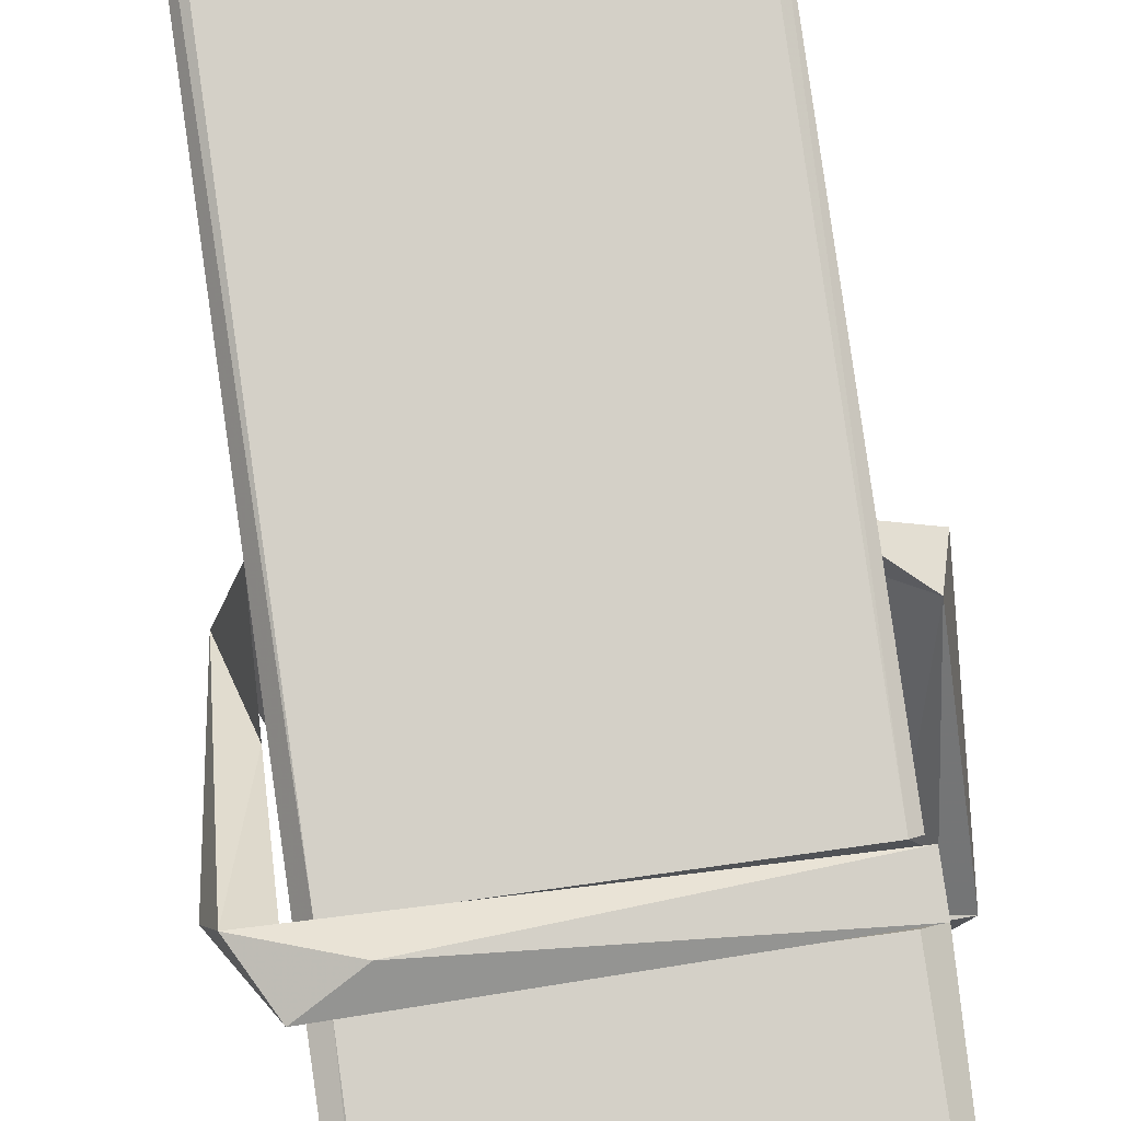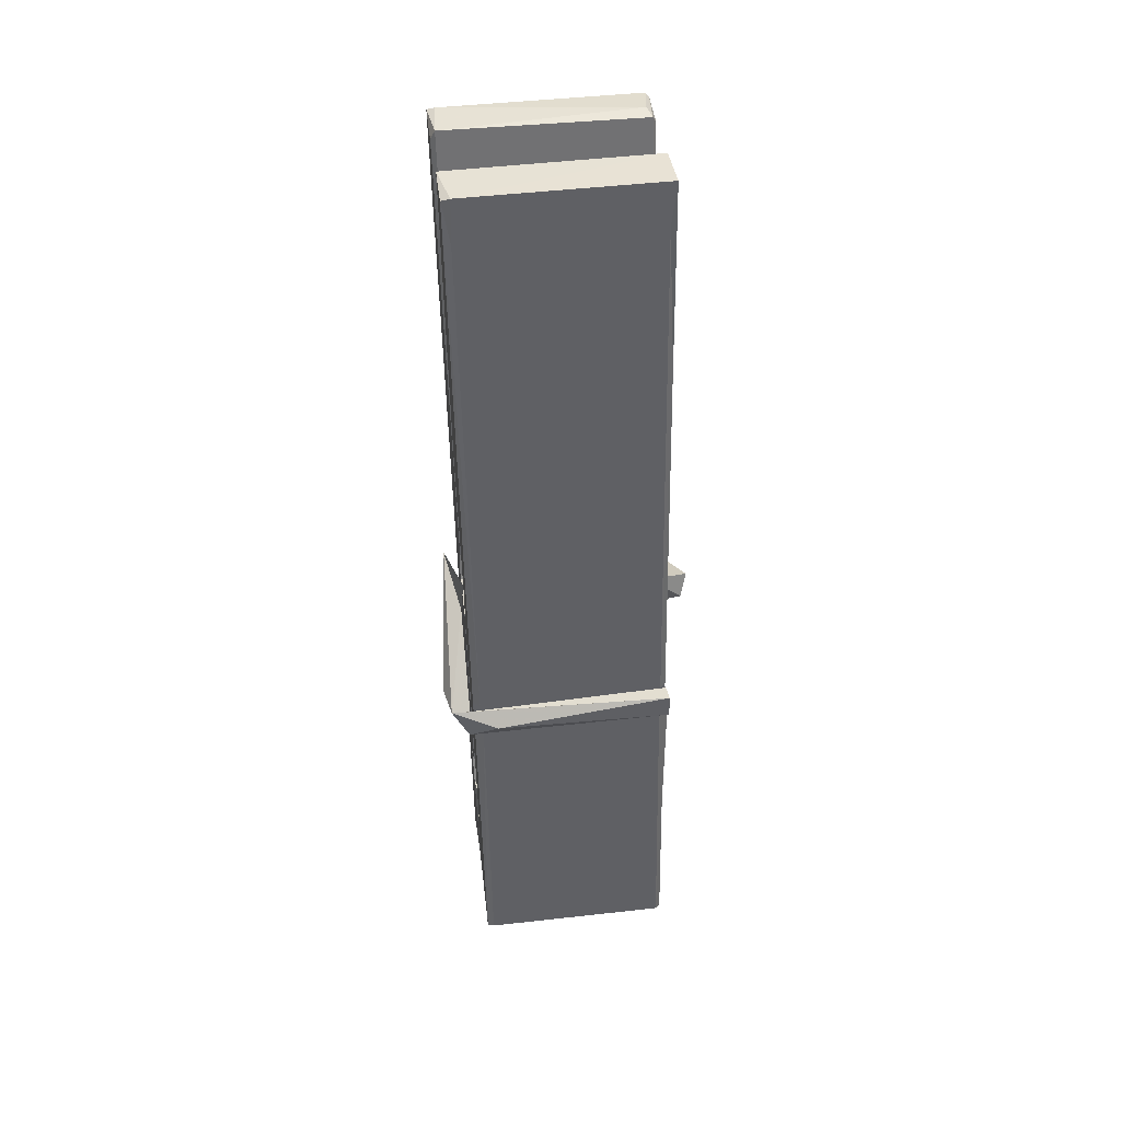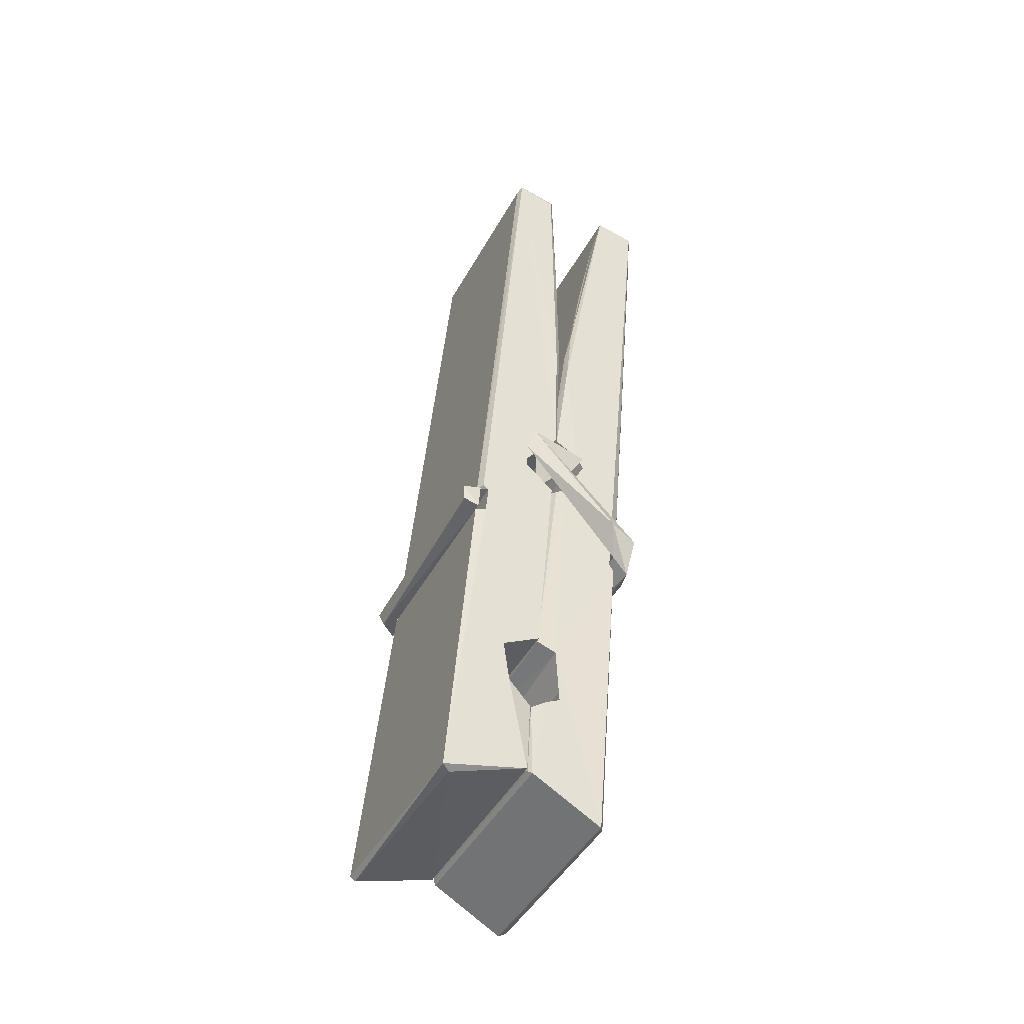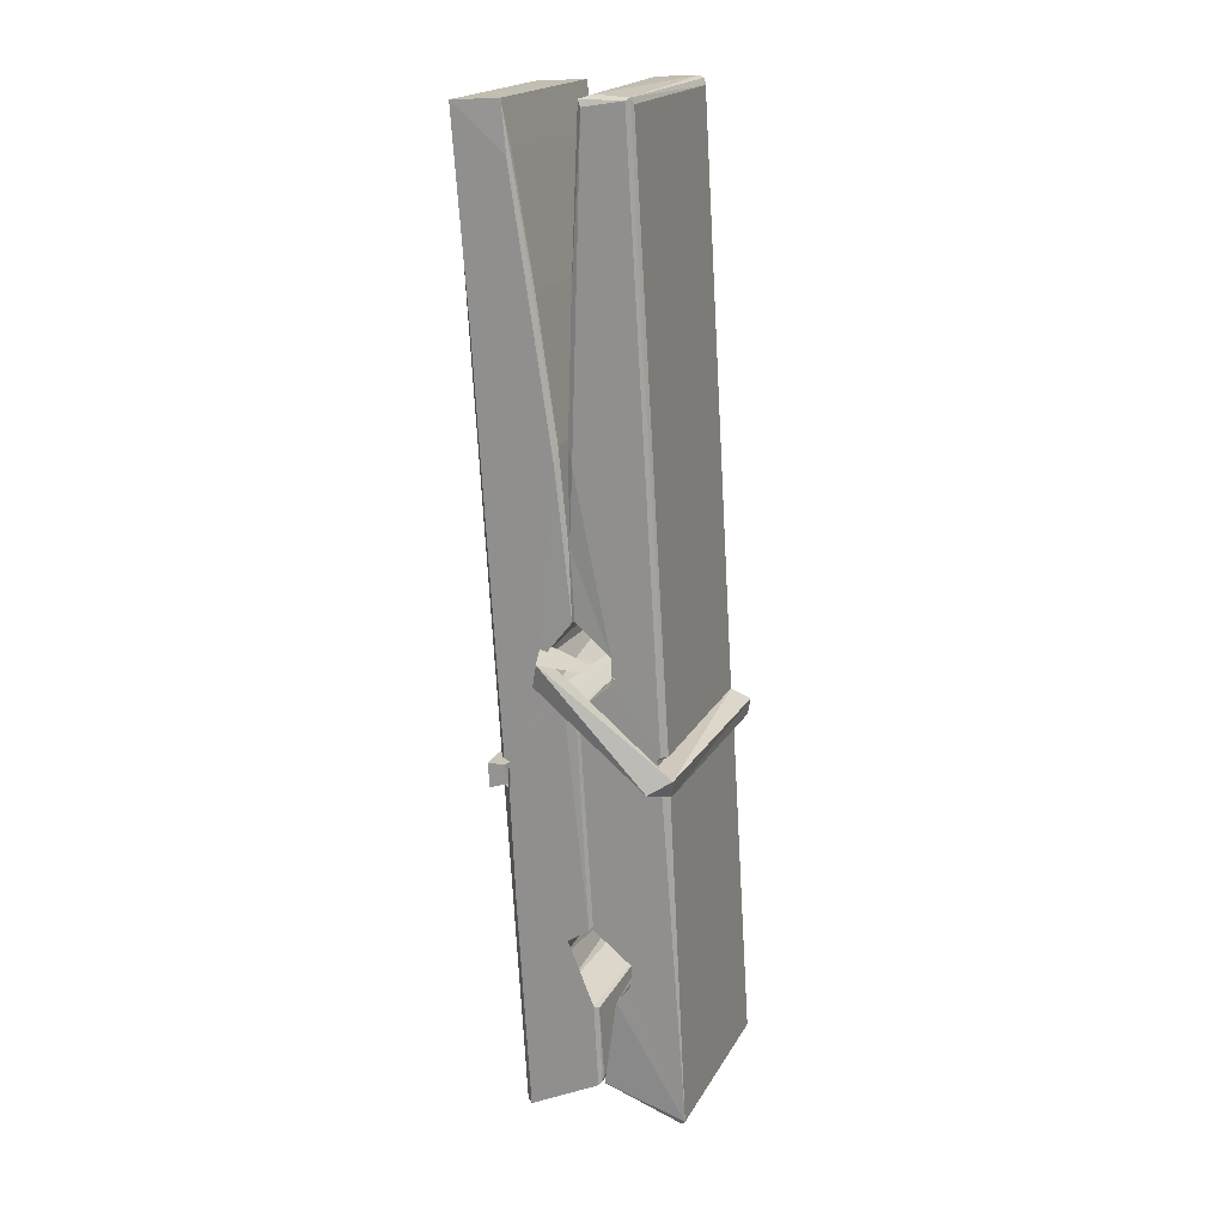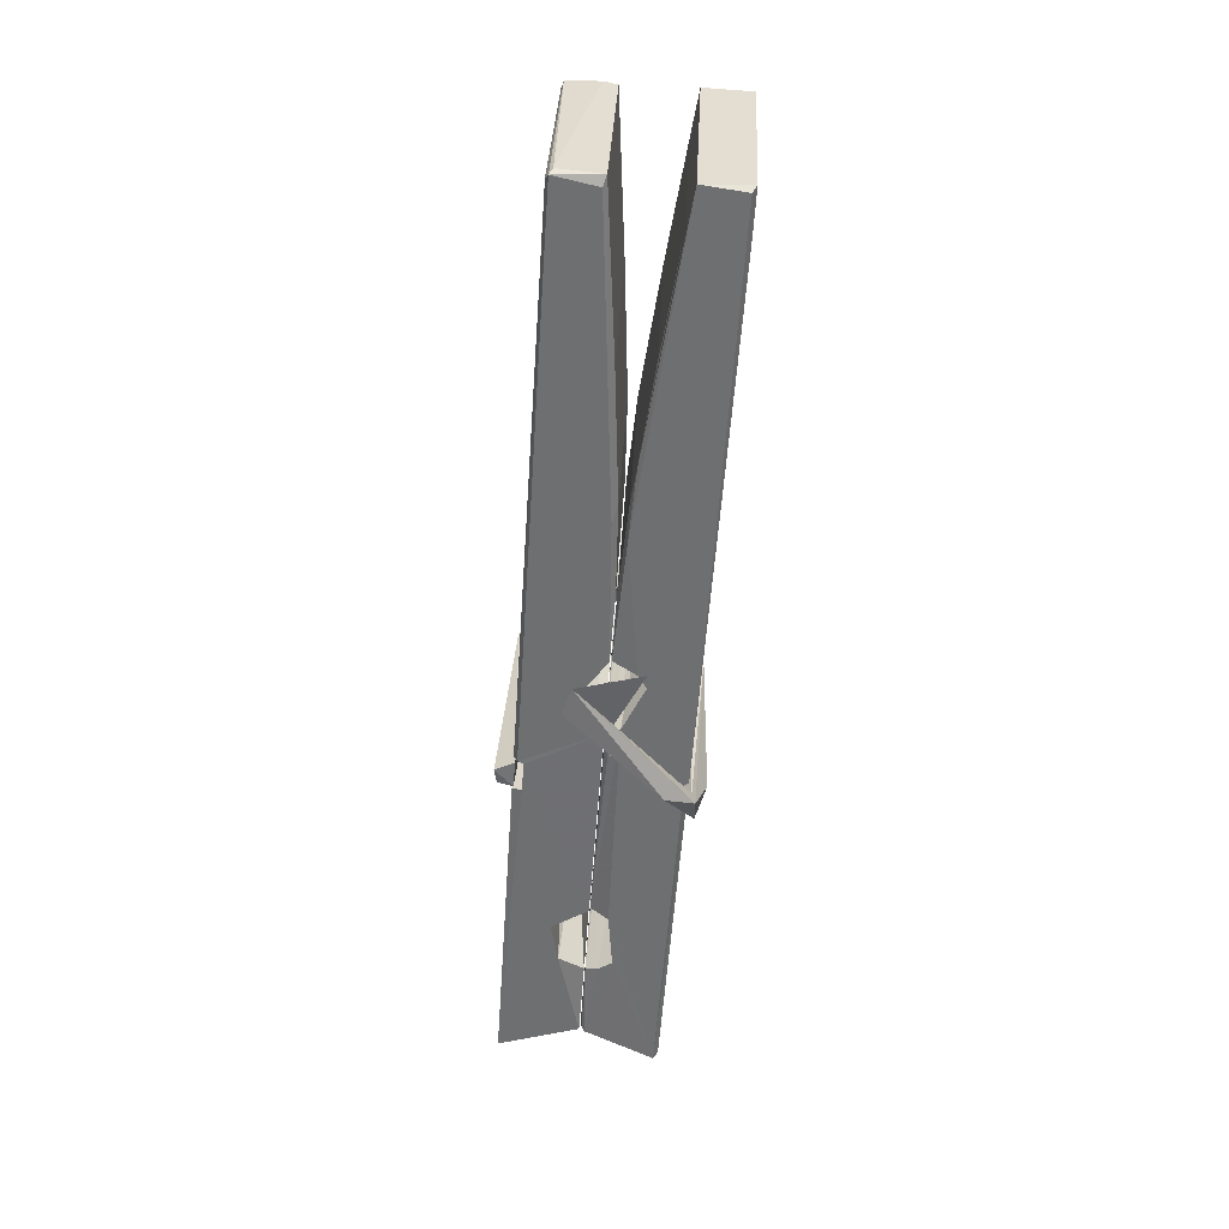
<metadata>
{"format":"obj","ext":"obj","renderer":"f3d","projection":"perspective","resolution":1024,"background":"white","views":[{"elev":76.3,"azim":-6.6,"up":"+Z"},{"elev":37.1,"azim":-6.6,"up":"+Y"},{"elev":-47.6,"azim":-117.2,"up":"+Y"},{"elev":20.6,"azim":111.1,"up":"+Y"},{"elev":33.6,"azim":-86.9,"up":"+Y"}]}
</metadata>
<code>
v -0.8042 -2.766 2.297
v -0.6406 -2.732 2.238
v -0.8024 -2.734 2.237
v -0.7985 -2.731 2.236
v -0.8158 -2.188 2.281
v -0.8143 -2.108 2.293
v -0.8167 -2.011 2.311
v -0.8115 -2.219 2.275
v -0.6588 -2.01 2.312
v -0.8177 -2.015 2.354
v -0.8178 -2.248 2.274
v -0.8245 -1.976 2.317
v -0.6442 -2.598 2.246
v -0.8112 -2.492 2.316
v -0.8135 -2.415 2.27
v -0.8073 -2.664 2.25
v -0.8071 -2.657 2.263
v -0.8083 -2.609 2.259
v -0.6426 -2.65 2.265
v -0.6482 -2.63 2.272
v -0.8025 -2.647 2.27
v -0.6493 -2.382 2.289
v -0.6536 -2.364 2.285
v -0.8148 -2.364 2.282
v -0.8141 -2.352 2.263
v -0.6512 -2.347 2.262
v -0.8063 -2.469 2.322
v -0.6641 -2.007 2.31
v -0.6613 -1.971 2.316
v -0.6577 -2.215 2.274
v -0.6489 -2.404 2.279
v -0.6496 -2.414 2.259
v -0.6487 -2.41 2.268
v -0.6493 -2.595 2.244
v -0.6427 -2.73 2.235
v -0.6459 -2.727 2.235
v -0.6429 -2.486 2.311
v -0.8041 -2.492 2.32
v -0.6636 -2.01 2.353
v -0.6617 -2.104 2.292
v -0.8134 -2.394 2.29
v -0.8051 -2.6 2.245
v -0.7979 -2.629 2.273
v -0.6424 -2.663 2.242
v -0.8097 -2.293 2.267
v -0.6554 -2.289 2.266
v -0.8144 -2.376 2.289
v -0.8242 -1.981 2.353
v -0.8172 -1.978 2.356
v -0.6598 -1.974 2.355
v -0.6557 -2.134 2.341
v -0.647 -2.463 2.317
v -0.6463 -2.665 2.239
v -0.6394 -2.762 2.295
v -0.6436 -2.761 2.3
v -0.7988 -2.764 2.301
v -0.8054 -2.737 2.239
v -0.6534 -2.229 2.276
v -0.6436 -2.609 2.264
v -0.8086 -2.42 2.258
v -0.6539 -2.416 2.256
v -0.647 -2.466 2.312
v -0.8133 -2.421 2.261
v -0.6463 -2.489 2.314
v -0.6515 -2.488 2.319
v -0.8021 -2.669 2.24
v -0.8119 -2.47 2.314
v -0.8112 -2.49 2.312
v -0.6516 -2.465 2.32
v -0.8215 -1.972 2.261
v -0.6437 -2.731 2.233
v -0.8149 -2.219 2.268
v -0.818 -2.107 2.265
v -0.6601 -1.975 2.256
v -0.6605 -1.969 2.224
v -0.6535 -2.228 2.262
v -0.6558 -2.214 2.266
v -0.6588 -2.102 2.263
v -0.8183 -2.232 2.263
v -0.8088 -2.6 2.244
v -0.6441 -2.596 2.243
v -0.6426 -2.655 2.223
v -0.8086 -2.619 2.213
v -0.8094 -2.477 2.185
v -0.6445 -2.605 2.222
v -0.8108 -2.383 2.229
v -0.6533 -2.358 2.238
v -0.808 -2.36 2.243
v -0.65 -2.371 2.23
v -0.8152 -2.352 2.261
v -0.814 -2.4 2.232
v -0.6493 -2.403 2.236
v -0.6495 -2.391 2.229
v -0.6531 -2.347 2.26
v -0.8131 -2.42 2.257
v -0.8195 -1.976 2.221
v -0.6595 -2.214 2.266
v -0.6434 -2.639 2.212
v -0.6533 -2.473 2.184
v -0.6563 -2.263 2.2
v -0.6661 -1.972 2.22
v -0.6663 -1.966 2.249
v -0.6629 -1.97 2.26
v -0.6624 -2.102 2.264
v -0.8147 -2.372 2.232
v -0.6438 -2.621 2.211
v -0.8076 -2.654 2.218
v -0.8054 -2.734 2.235
v -0.8132 -2.293 2.266
v -0.6545 -2.289 2.265
v -0.6543 -2.444 2.186
v -0.8254 -1.971 2.224
v -0.8196 -1.969 2.226
v -0.6629 -1.967 2.222
v -0.6485 -2.444 2.19
v -0.6477 -2.475 2.189
v -0.641 -2.749 2.165
v -0.7993 -2.756 2.173
v -0.8125 -2.476 2.194
v -0.825 -1.979 2.258
v -0.6434 -2.753 2.168
v -0.8073 -2.448 2.187
v -0.8132 -2.448 2.191
v -0.649 -2.415 2.256
v -0.8132 -2.451 2.195
v -0.8022 -2.669 2.239
v -0.8053 -2.755 2.166
v -0.6484 -2.447 2.194
v -0.6535 -2.472 2.192
v -0.8117 -2.451 2.189
v -0.647 -2.452 2.195
v -0.6393 -2.468 2.178
v -0.8117 -2.474 2.187
v -0.6249 -2.465 2.193
v -0.8112 -2.471 2.174
v -0.8129 -2.458 2.172
v -0.6443 -2.489 2.328
v -0.6458 -2.484 2.313
v -0.6458 -2.383 2.272
v -0.8307 -2.469 2.327
v -0.6511 -2.387 2.222
v -0.6612 -2.369 2.291
v -0.8071 -2.417 2.245
v -0.815 -2.364 2.289
v -0.8278 -2.369 2.234
v -0.8272 -2.393 2.226
v -0.8363 -2.463 2.303
v -0.8162 -2.409 2.264
v -0.7921 -2.483 2.336
v -0.8161 -2.496 2.326
v -0.8181 -2.483 2.313
v -0.646 -2.469 2.316
v -0.8152 -2.472 2.324
v -0.645 -2.469 2.33
v -0.6266 -2.374 2.281
v -0.6311 -2.394 2.285
v -0.6368 -2.465 2.201
v -0.6331 -2.453 2.175
f 49 29 12
f 8 5 6
f 5 7 6
f 7 40 6
f 40 8 6
f 58 30 29
f 58 29 9
f 12 5 11
f 18 15 42
f 15 63 42
f 20 59 19
f 38 14 1
f 18 43 17
f 18 59 43
f 17 43 21
f 22 23 26
f 41 31 15
f 15 32 60
f 7 5 12
f 50 9 29
f 48 10 49
f 28 12 29
f 28 29 40
f 29 30 40
f 23 24 26
f 22 47 23
f 47 24 23
f 41 22 31
f 18 13 59
f 43 59 20
f 19 17 21
f 21 20 19
f 44 16 19
f 16 17 19
f 54 57 2
f 69 52 51
f 39 51 50
f 28 7 12
f 30 8 40
f 40 7 28
f 25 45 26
f 25 26 24
f 47 22 41
f 31 33 15
f 33 32 15
f 34 13 42
f 42 13 18
f 43 20 21
f 36 35 3
f 36 3 4
f 57 3 2
f 3 35 2
f 10 39 50
f 10 50 49
f 25 11 45
f 11 5 8
f 11 8 45
f 45 8 30
f 26 45 46
f 45 30 46
f 58 22 26
f 26 46 58
f 46 30 58
f 51 39 69
f 39 10 69
f 25 24 11
f 47 67 48
f 67 27 48
f 48 27 10
f 51 9 50
f 22 9 51
f 52 22 51
f 64 37 55
f 55 56 54
f 54 56 1
f 4 3 66
f 36 4 66
f 36 66 53
f 35 36 53
f 35 53 2
f 56 55 38
f 66 3 57
f 1 18 17
f 14 18 1
f 15 18 14
f 47 11 24
f 11 47 48
f 12 11 48
f 49 12 48
f 29 49 50
f 9 22 58
f 31 22 52
f 31 52 33
f 64 19 59
f 19 64 44
f 2 44 64
f 2 64 54
f 57 54 1
f 32 61 60
f 33 13 32
f 62 33 52
f 47 41 15
f 15 60 63
f 60 61 42
f 34 42 61
f 32 13 34
f 32 34 61
f 33 59 13
f 64 59 33
f 38 55 65
f 55 37 65
f 14 68 15
f 60 42 63
f 66 16 44
f 66 44 53
f 2 53 44
f 55 54 64
f 38 1 56
f 17 57 1
f 57 17 16
f 66 57 16
f 15 68 67
f 62 37 64
f 68 37 62
f 68 62 67
f 64 33 62
f 52 69 62
f 67 62 69
f 67 69 27
f 47 15 67
f 69 10 27
f 37 38 65
f 38 37 68
f 68 14 38
f 82 117 71
f 75 76 74
f 76 77 78
f 76 78 74
f 78 103 74
f 73 72 79
f 73 79 120
f 83 85 106
f 83 80 85
f 83 106 98
f 83 98 107
f 106 116 98
f 105 86 91
f 87 94 89
f 112 123 122
f 123 90 105
f 90 88 105
f 70 73 120
f 103 78 104
f 78 77 97
f 78 97 104
f 88 94 87
f 89 86 105
f 105 87 89
f 93 86 89
f 117 116 99
f 115 100 111
f 96 111 101
f 111 100 101
f 100 114 101
f 72 73 104
f 73 70 103
f 73 103 104
f 104 97 72
f 90 109 94
f 94 88 90
f 105 88 87
f 92 91 93
f 91 86 93
f 95 91 92
f 92 124 95
f 95 81 80
f 80 81 85
f 98 82 107
f 107 82 126
f 108 71 118
f 127 121 117
f 114 112 96
f 114 96 101
f 102 103 70
f 72 97 110
f 72 110 109
f 110 94 109
f 97 77 110
f 89 94 110
f 89 110 76
f 110 77 76
f 122 111 96
f 96 112 122
f 79 72 109
f 109 90 79
f 127 84 119
f 113 112 114
f 114 102 113
f 75 102 114
f 75 114 100
f 75 100 115
f 121 127 118
f 126 71 108
f 84 127 117
f 99 84 117
f 127 83 107
f 127 119 83
f 95 123 91
f 91 123 105
f 90 123 112
f 90 112 79
f 112 120 79
f 112 70 120
f 70 112 113
f 70 113 102
f 102 75 103
f 103 75 74
f 76 75 89
f 75 115 89
f 115 93 89
f 81 128 116
f 106 85 81
f 106 81 116
f 98 116 117
f 98 117 82
f 121 71 117
f 71 121 118
f 127 108 118
f 92 93 124
f 93 115 124
f 123 95 125
f 81 95 124
f 128 81 124
f 124 115 128
f 128 115 111
f 111 122 125
f 111 125 128
f 122 123 125
f 80 83 119
f 71 126 82
f 127 107 108
f 107 126 108
f 119 129 128
f 128 125 119
f 80 125 95
f 125 80 119
f 99 116 128
f 99 128 129
f 99 129 119
f 119 84 99
f 131 158 130
f 132 136 158
f 132 134 133
f 130 136 133
f 132 133 135
f 136 132 135
f 130 158 136
f 149 137 154
f 154 152 153
f 155 134 158
f 158 131 139
f 151 148 153
f 147 146 151
f 155 142 156
f 156 142 139
f 155 139 142
f 142 155 141
f 141 155 142
f 145 144 143
f 145 143 144
f 148 145 144
f 144 145 148
f 146 145 148
f 147 145 146
f 146 148 151
f 147 140 145
f 156 139 131
f 134 155 156
f 155 158 139
f 145 140 148
f 147 150 140
f 150 147 151
f 150 149 140
f 140 153 148
f 153 140 154
f 154 140 149
f 151 138 150
f 153 152 151
f 138 152 137
f 137 152 154
f 150 137 149
f 137 150 138
f 138 151 152
f 157 134 156
f 157 156 131
f 157 131 134
f 132 158 134
f 134 131 133
f 131 130 133
f 133 136 135
f 49 29 12
f 8 5 6
f 5 7 6
f 7 40 6
f 40 8 6
f 58 30 29
f 58 29 9
f 12 5 11
f 18 15 42
f 15 63 42
f 20 59 19
f 38 14 1
f 18 43 17
f 18 59 43
f 17 43 21
f 22 23 26
f 41 31 15
f 15 32 60
f 7 5 12
f 50 9 29
f 48 10 49
f 28 12 29
f 28 29 40
f 29 30 40
f 23 24 26
f 22 47 23
f 47 24 23
f 41 22 31
f 18 13 59
f 43 59 20
f 19 17 21
f 21 20 19
f 44 16 19
f 16 17 19
f 54 57 2
f 69 52 51
f 39 51 50
f 28 7 12
f 30 8 40
f 40 7 28
f 25 45 26
f 25 26 24
f 47 22 41
f 31 33 15
f 33 32 15
f 34 13 42
f 42 13 18
f 43 20 21
f 36 35 3
f 36 3 4
f 57 3 2
f 3 35 2
f 10 39 50
f 10 50 49
f 25 11 45
f 11 5 8
f 11 8 45
f 45 8 30
f 26 45 46
f 45 30 46
f 58 22 26
f 26 46 58
f 46 30 58
f 51 39 69
f 39 10 69
f 25 24 11
f 47 67 48
f 67 27 48
f 48 27 10
f 51 9 50
f 22 9 51
f 52 22 51
f 64 37 55
f 55 56 54
f 54 56 1
f 4 3 66
f 36 4 66
f 36 66 53
f 35 36 53
f 35 53 2
f 56 55 38
f 66 3 57
f 1 18 17
f 14 18 1
f 15 18 14
f 47 11 24
f 11 47 48
f 12 11 48
f 49 12 48
f 29 49 50
f 9 22 58
f 31 22 52
f 31 52 33
f 64 19 59
f 19 64 44
f 2 44 64
f 2 64 54
f 57 54 1
f 32 61 60
f 33 13 32
f 62 33 52
f 47 41 15
f 15 60 63
f 60 61 42
f 34 42 61
f 32 13 34
f 32 34 61
f 33 59 13
f 64 59 33
f 38 55 65
f 55 37 65
f 14 68 15
f 60 42 63
f 66 16 44
f 66 44 53
f 2 53 44
f 55 54 64
f 38 1 56
f 17 57 1
f 57 17 16
f 66 57 16
f 15 68 67
f 62 37 64
f 68 37 62
f 68 62 67
f 64 33 62
f 52 69 62
f 67 62 69
f 67 69 27
f 47 15 67
f 69 10 27
f 37 38 65
f 38 37 68
f 68 14 38
f 82 117 71
f 75 76 74
f 76 77 78
f 76 78 74
f 78 103 74
f 73 72 79
f 73 79 120
f 83 85 106
f 83 80 85
f 83 106 98
f 83 98 107
f 106 116 98
f 105 86 91
f 87 94 89
f 112 123 122
f 123 90 105
f 90 88 105
f 70 73 120
f 103 78 104
f 78 77 97
f 78 97 104
f 88 94 87
f 89 86 105
f 105 87 89
f 93 86 89
f 117 116 99
f 115 100 111
f 96 111 101
f 111 100 101
f 100 114 101
f 72 73 104
f 73 70 103
f 73 103 104
f 104 97 72
f 90 109 94
f 94 88 90
f 105 88 87
f 92 91 93
f 91 86 93
f 95 91 92
f 92 124 95
f 95 81 80
f 80 81 85
f 98 82 107
f 107 82 126
f 108 71 118
f 127 121 117
f 114 112 96
f 114 96 101
f 102 103 70
f 72 97 110
f 72 110 109
f 110 94 109
f 97 77 110
f 89 94 110
f 89 110 76
f 110 77 76
f 122 111 96
f 96 112 122
f 79 72 109
f 109 90 79
f 127 84 119
f 113 112 114
f 114 102 113
f 75 102 114
f 75 114 100
f 75 100 115
f 121 127 118
f 126 71 108
f 84 127 117
f 99 84 117
f 127 83 107
f 127 119 83
f 95 123 91
f 91 123 105
f 90 123 112
f 90 112 79
f 112 120 79
f 112 70 120
f 70 112 113
f 70 113 102
f 102 75 103
f 103 75 74
f 76 75 89
f 75 115 89
f 115 93 89
f 81 128 116
f 106 85 81
f 106 81 116
f 98 116 117
f 98 117 82
f 121 71 117
f 71 121 118
f 127 108 118
f 92 93 124
f 93 115 124
f 123 95 125
f 81 95 124
f 128 81 124
f 124 115 128
f 128 115 111
f 111 122 125
f 111 125 128
f 122 123 125
f 80 83 119
f 71 126 82
f 127 107 108
f 107 126 108
f 119 129 128
f 128 125 119
f 80 125 95
f 125 80 119
f 99 116 128
f 99 128 129
f 99 129 119
f 119 84 99
f 131 158 130
f 132 136 158
f 132 134 133
f 130 136 133
f 132 133 135
f 136 132 135
f 130 158 136
f 149 137 154
f 154 152 153
f 155 134 158
f 158 131 139
f 151 148 153
f 147 146 151
f 155 142 156
f 156 142 139
f 155 139 142
f 142 155 141
f 141 155 142
f 145 144 143
f 145 143 144
f 148 145 144
f 144 145 148
f 146 145 148
f 147 145 146
f 146 148 151
f 147 140 145
f 156 139 131
f 134 155 156
f 155 158 139
f 145 140 148
f 147 150 140
f 150 147 151
f 150 149 140
f 140 153 148
f 153 140 154
f 154 140 149
f 151 138 150
f 153 152 151
f 138 152 137
f 137 152 154
f 150 137 149
f 137 150 138
f 138 151 152
f 157 134 156
f 157 156 131
f 157 131 134
f 132 158 134
f 134 131 133
f 131 130 133
f 133 136 135

</code>
